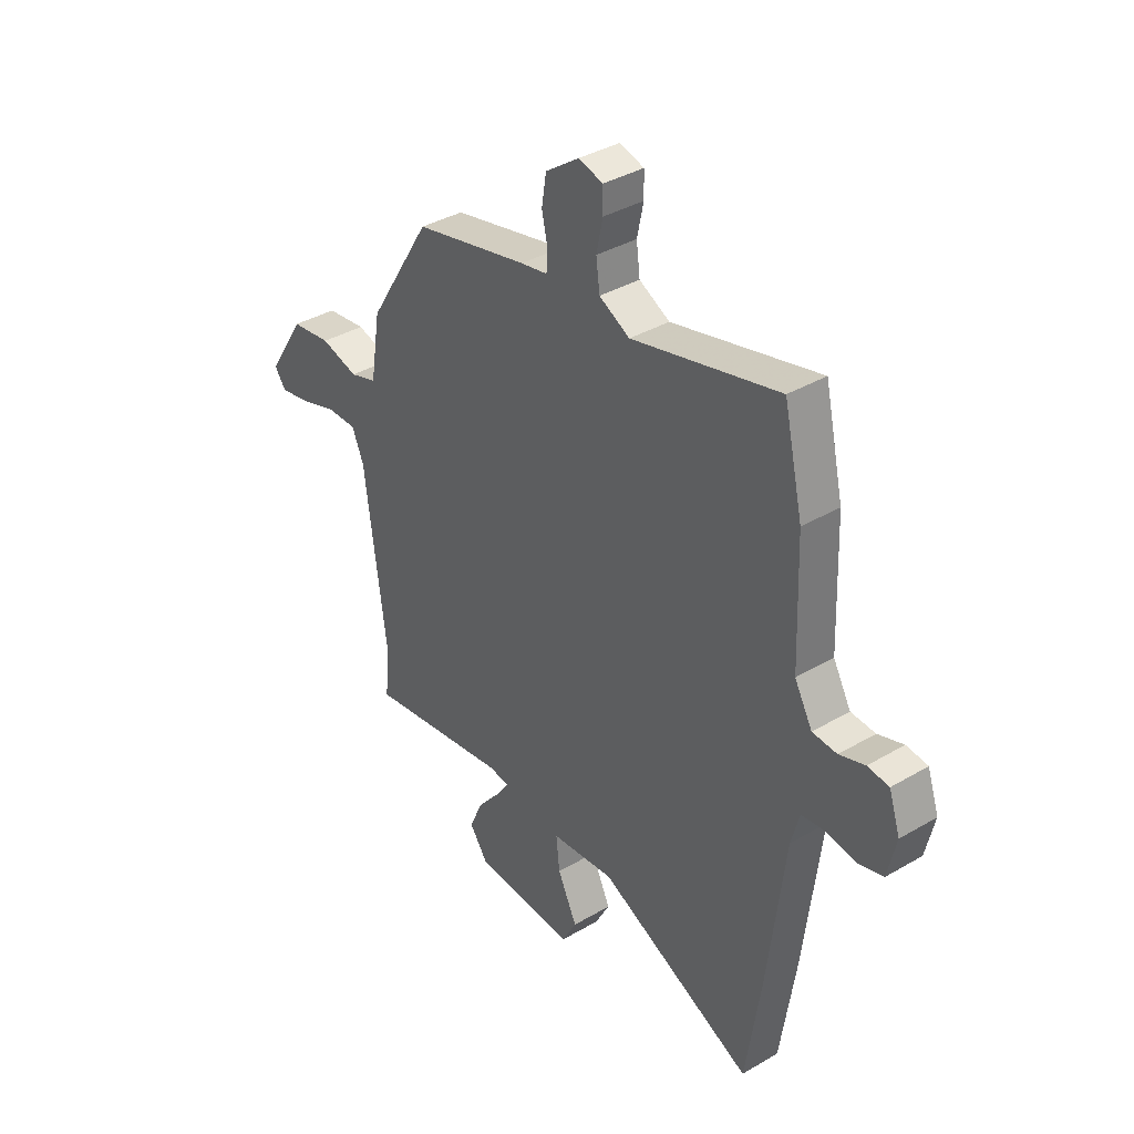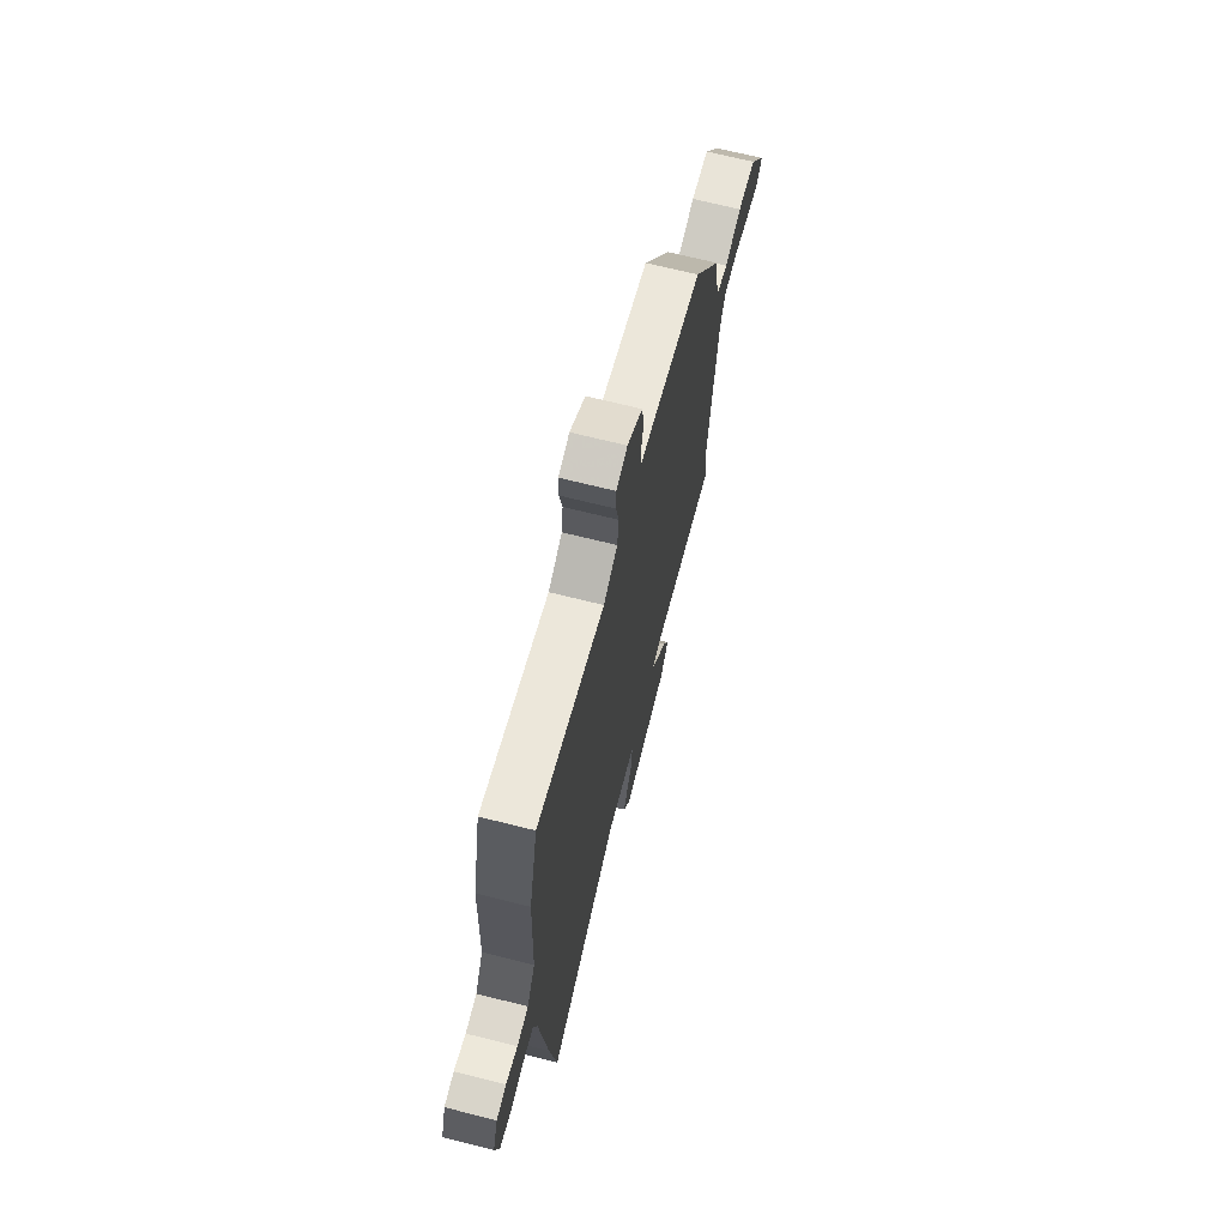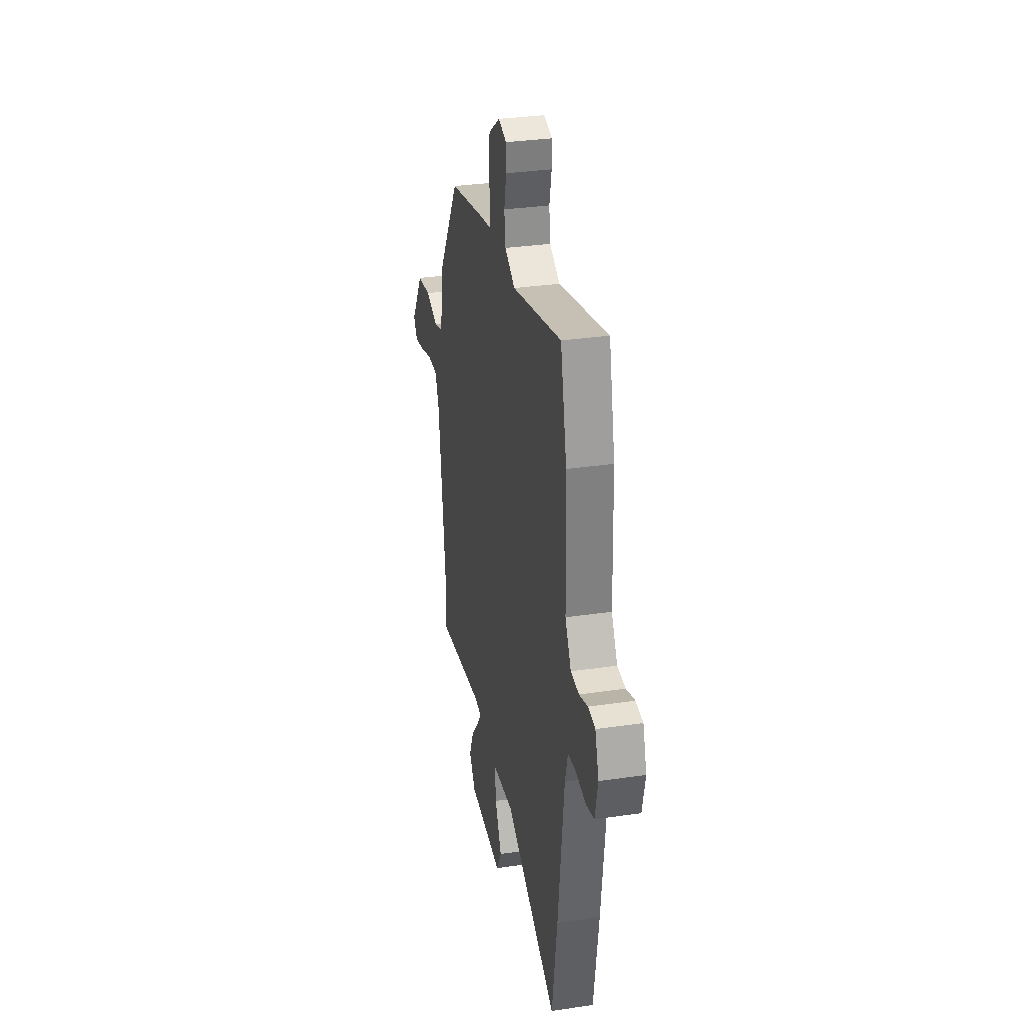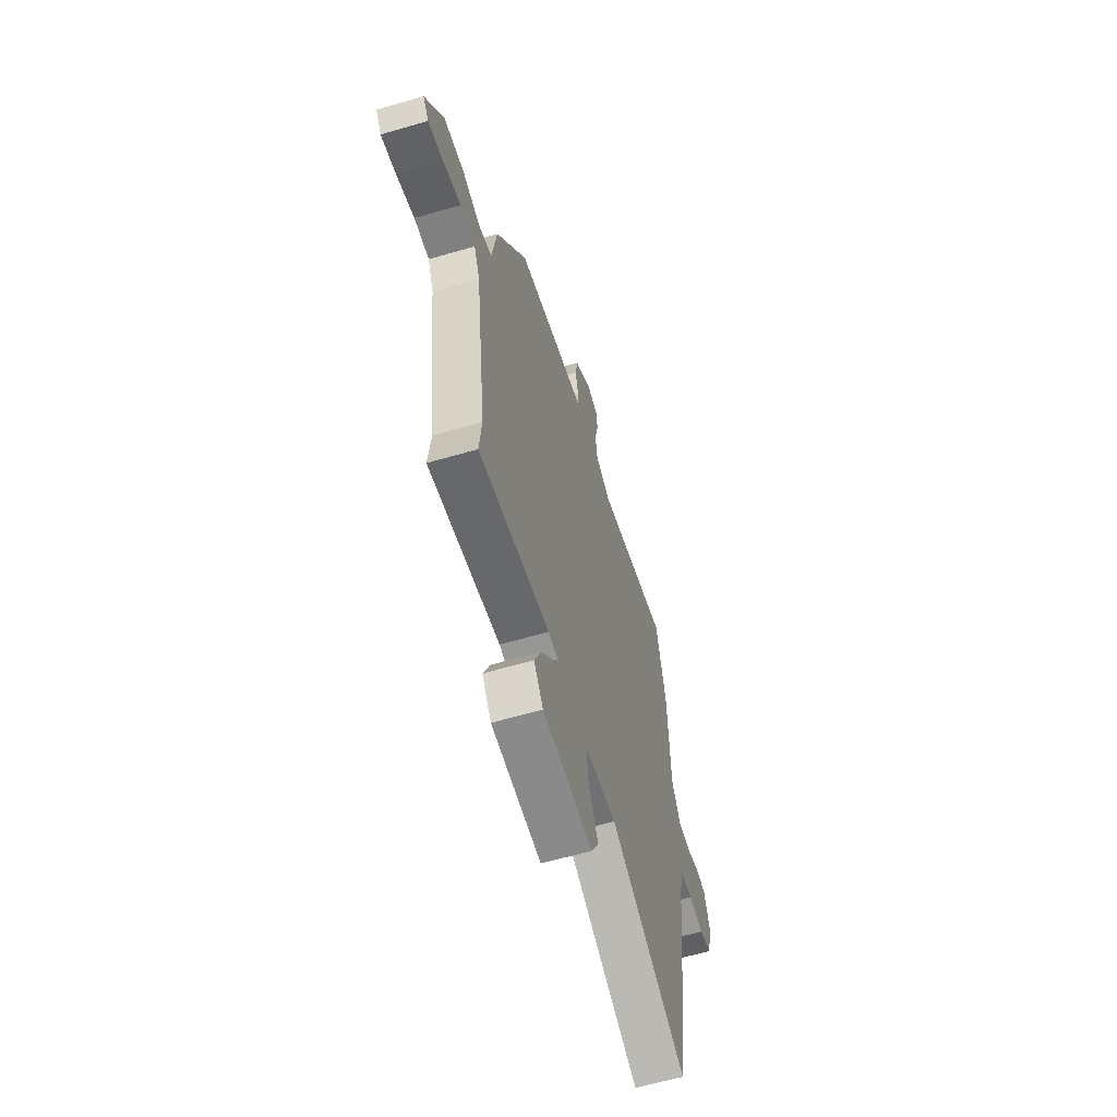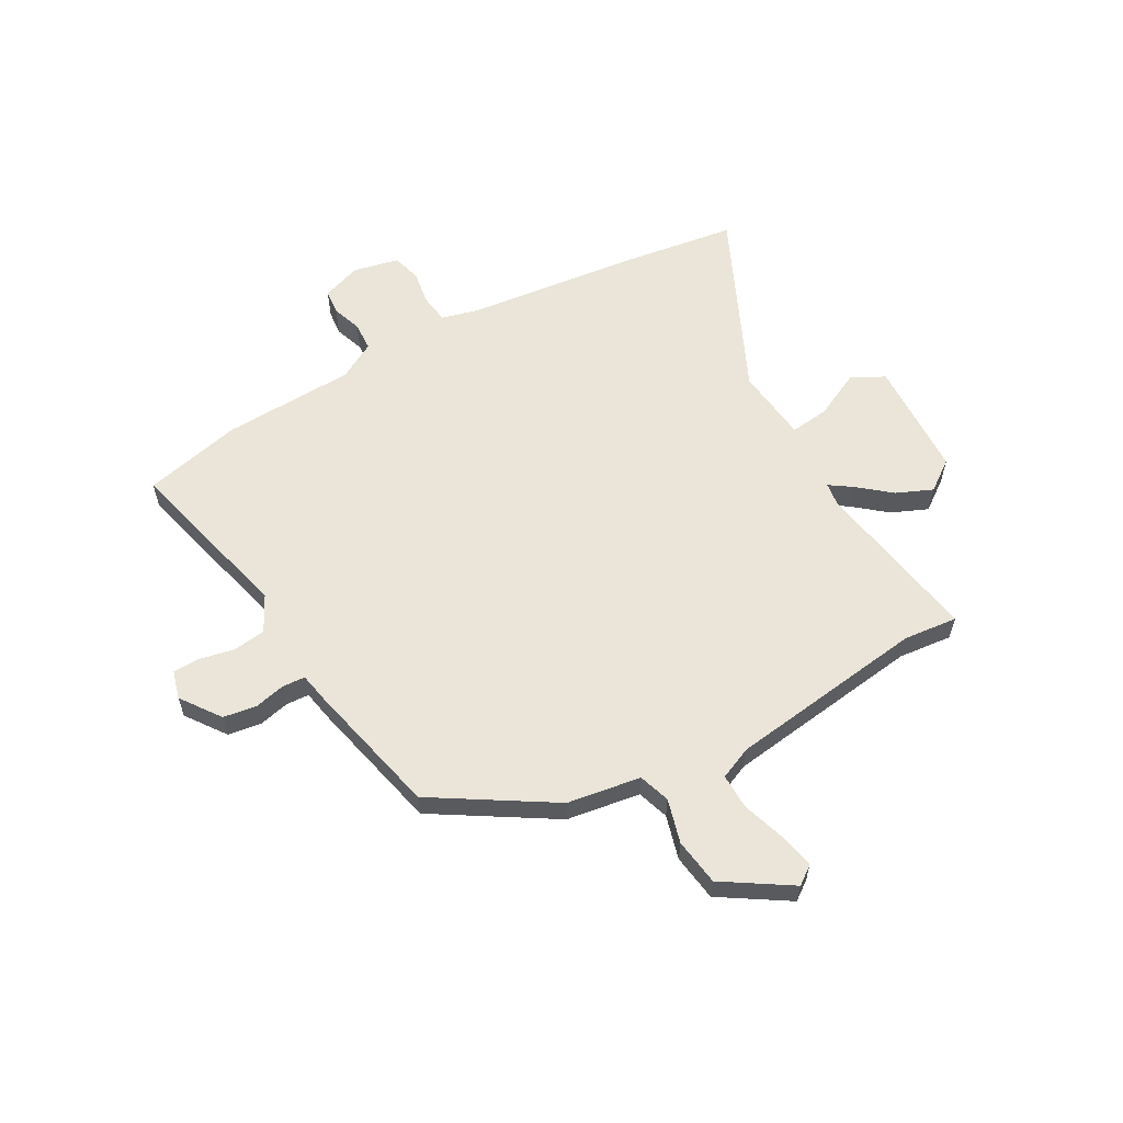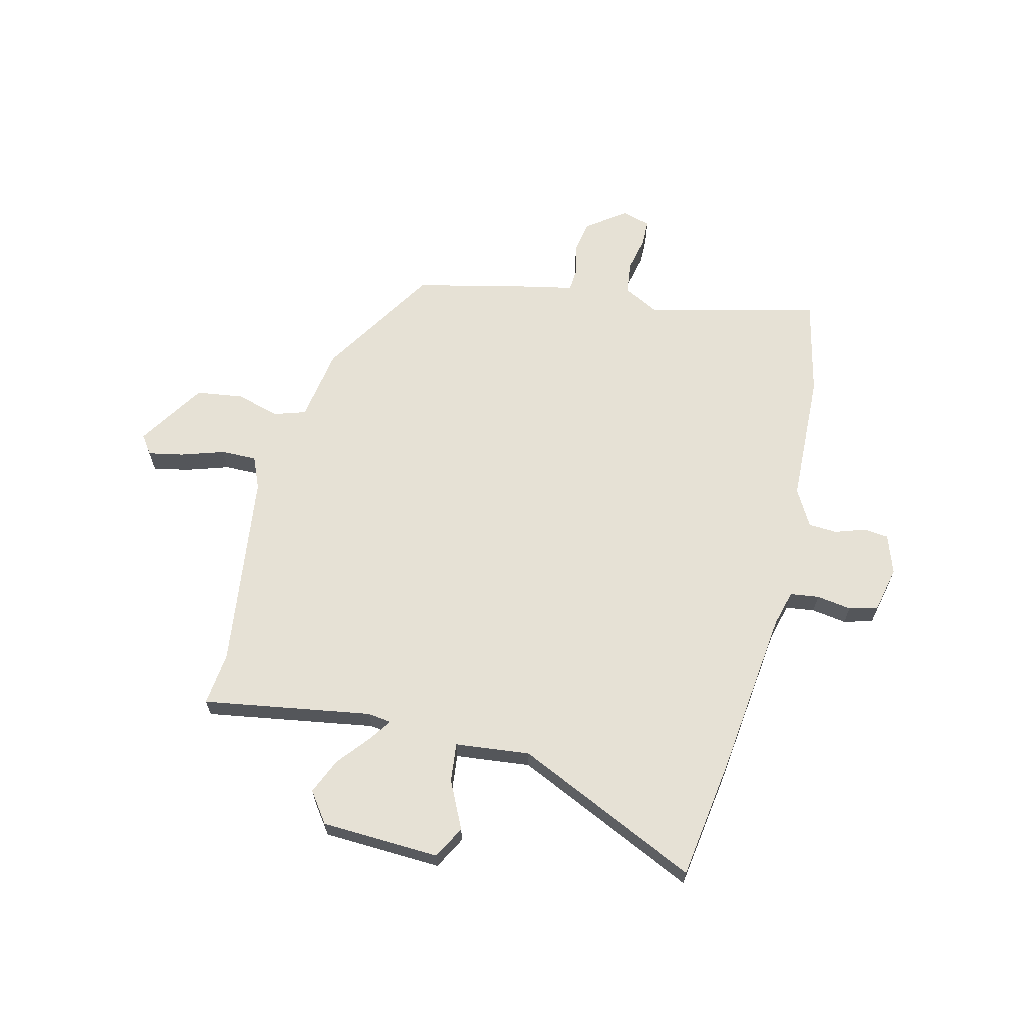
<metadata>
{"format":"obj","ext":"obj","renderer":"f3d","projection":"perspective","resolution":1024,"background":"white","views":[{"elev":37.3,"azim":-127.0,"up":"+Z"},{"elev":68.9,"azim":-75.9,"up":"+Z"},{"elev":32.3,"azim":-101.6,"up":"+Z"},{"elev":-61.0,"azim":106.6,"up":"+Z"},{"elev":59.3,"azim":60.5,"up":"+Y"},{"elev":64.4,"azim":-166.3,"up":"+Y"}]}
</metadata>
<code>
v 0.34 0.07 0.447
v 0.478 0.07 0.226
v 0.5 0.07 0.088
v 0.559 0.07 0.069
v 0.641 0.07 0.092
v 0.729 0.07 0.08
v 0.81 0.07 -0.046
v 0.785 0.07 -0.081
v 0.719 0.07 -0.068
v 0.638 0.07 -0.042
v 0.571 0.07 -0.041
v 0.545 0.07 -0.102
v 0.497 0.07 -0.474
v 0.508 0.07 -0.575
v 0.192 0.07 -0.524
v 0.148 0.07 -0.53
v 0.176 0.07 -0.571
v 0.227 0.07 -0.633
v 0.256 0.07 -0.7
v 0.215 0.07 -0.757
v -0.007 0.07 -0.767
v -0.04 0.07 -0.706
v 0.003 0.07 -0.617
v 0.011 0.07 -0.544
v -0.129 0.07 -0.529
v -0.472 0.07 -0.688
v -0.505 0.07 -0.465
v -0.543 0.07 -0.147
v -0.561 0.07 -0.079
v -0.615 0.07 -0.072
v -0.68 0.07 -0.082
v -0.734 0.07 -0.067
v -0.753 0.07 0.018
v -0.728 0.07 0.092
v -0.681 0.07 0.097
v -0.625 0.07 0.078
v -0.571 0.07 0.081
v -0.532 0.07 0.151
v -0.523 0.07 0.4
v -0.481 0.07 0.584
v -0.159 0.07 0.504
v -0.092 0.07 0.539
v -0.084 0.07 0.6
v -0.098 0.07 0.666
v -0.097 0.07 0.716
v -0.044 0.07 0.731
v 0.03 0.07 0.678
v 0.04 0.07 0.616
v 0.027 0.07 0.557
v 0.03 0.07 0.515
v 0.089 0.07 0.504
v 0.34 0 0.447
v 0.478 0 0.226
v 0.5 0 0.088
v 0.559 0 0.069
v 0.641 0 0.092
v 0.729 0 0.08
v 0.81 0 -0.046
v 0.785 0 -0.081
v 0.719 0 -0.068
v 0.638 0 -0.042
v 0.571 0 -0.041
v 0.545 0 -0.102
v 0.497 0 -0.474
v 0.508 0 -0.575
v 0.192 0 -0.524
v 0.148 0 -0.53
v 0.176 0 -0.571
v 0.227 0 -0.633
v 0.256 0 -0.7
v 0.215 0 -0.757
v -0.007 0 -0.767
v -0.04 0 -0.706
v 0.003 0 -0.617
v 0.011 0 -0.544
v -0.129 0 -0.529
v -0.472 0 -0.688
v -0.505 0 -0.465
v -0.543 0 -0.147
v -0.561 0 -0.079
v -0.615 0 -0.072
v -0.68 0 -0.082
v -0.734 0 -0.067
v -0.753 0 0.018
v -0.728 0 0.092
v -0.681 0 0.097
v -0.625 0 0.078
v -0.571 0 0.081
v -0.532 0 0.151
v -0.523 0 0.4
v -0.481 0 0.584
v -0.159 0 0.504
v -0.092 0 0.539
v -0.084 0 0.6
v -0.098 0 0.666
v -0.097 0 0.716
v -0.044 0 0.731
v 0.03 0 0.678
v 0.04 0 0.616
v 0.027 0 0.557
v 0.03 0 0.515
v 0.089 0 0.504
f 50 51 1 2
f 46 47 48 49
f 46 49 50
f 43 44 45 46
f 42 43 46 50
f 41 42 50 2
f 38 39 40 41
f 37 38 41 2
f 33 34 35 36
f 33 36 37
f 30 31 32 33
f 29 30 33 37
f 28 29 37 2
f 25 26 27 28
f 24 25 28 2
f 20 21 22 23
f 17 18 19 20
f 16 17 20 23
f 13 14 15
f 12 13 15 16
f 11 12 16 23
f 7 8 9 10
f 5 6 7 10
f 4 5 10 11
f 3 4 11 23
f 2 3 23 24
f 53 52 102 101
f 100 99 98 97
f 101 100 97
f 97 96 95 94
f 101 97 94 93
f 53 101 93 92
f 92 91 90 89
f 53 92 89 88
f 87 86 85 84
f 88 87 84
f 84 83 82 81
f 88 84 81 80
f 53 88 80 79
f 79 78 77 76
f 53 79 76 75
f 74 73 72 71
f 71 70 69 68
f 74 71 68 67
f 66 65 64
f 67 66 64 63
f 74 67 63 62
f 61 60 59 58
f 61 58 57 56
f 62 61 56 55
f 74 62 55 54
f 75 74 54 53
f 1 52 53 2
f 2 53 54 3
f 3 54 55 4
f 4 55 56 5
f 5 56 57 6
f 6 57 58 7
f 7 58 59 8
f 8 59 60 9
f 9 60 61 10
f 10 61 62 11
f 11 62 63 12
f 12 63 64 13
f 13 64 65 14
f 14 65 66 15
f 15 66 67 16
f 16 67 68 17
f 17 68 69 18
f 18 69 70 19
f 19 70 71 20
f 20 71 72 21
f 21 72 73 22
f 22 73 74 23
f 23 74 75 24
f 24 75 76 25
f 25 76 77 26
f 26 77 78 27
f 27 78 79 28
f 28 79 80 29
f 29 80 81 30
f 30 81 82 31
f 31 82 83 32
f 32 83 84 33
f 33 84 85 34
f 34 85 86 35
f 35 86 87 36
f 36 87 88 37
f 37 88 89 38
f 38 89 90 39
f 39 90 91 40
f 40 91 92 41
f 41 92 93 42
f 42 93 94 43
f 43 94 95 44
f 44 95 96 45
f 45 96 97 46
f 46 97 98 47
f 47 98 99 48
f 48 99 100 49
f 49 100 101 50
f 50 101 102 51
f 51 102 52 1

</code>
